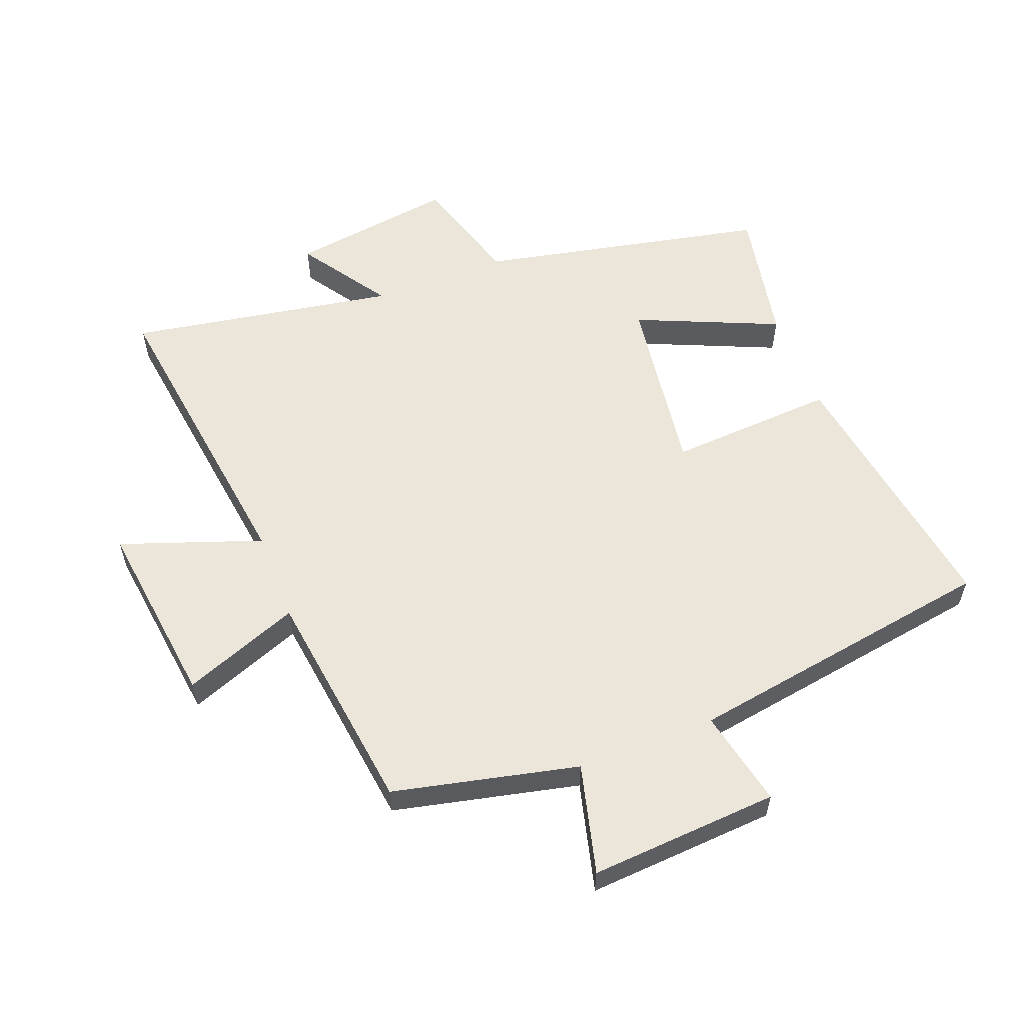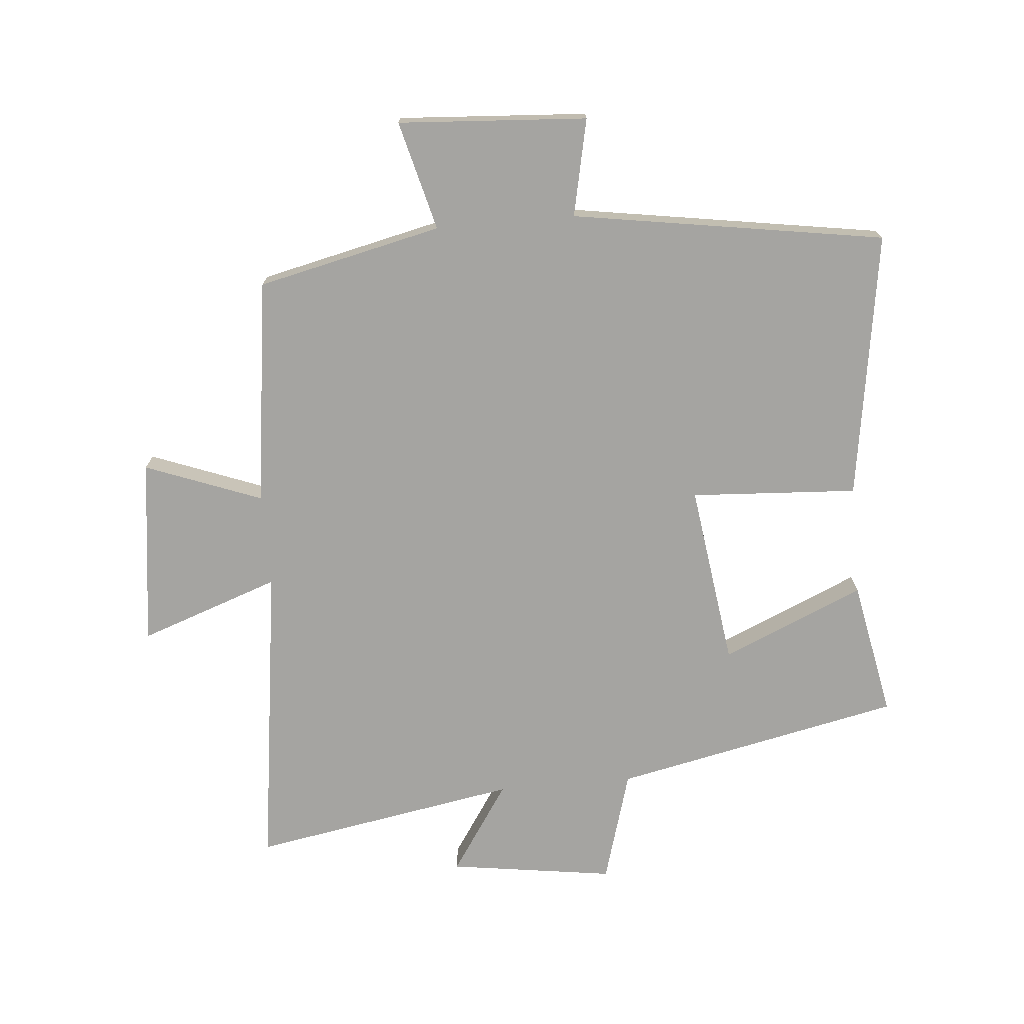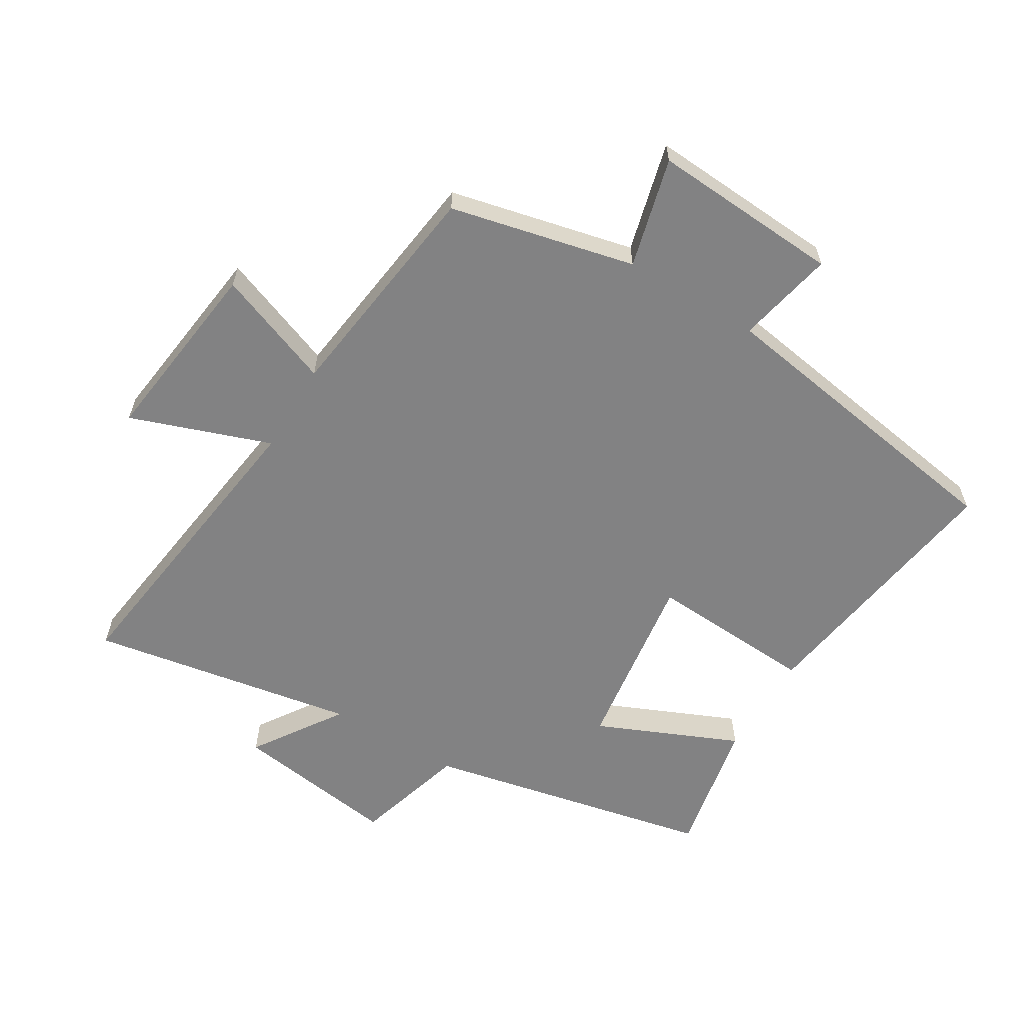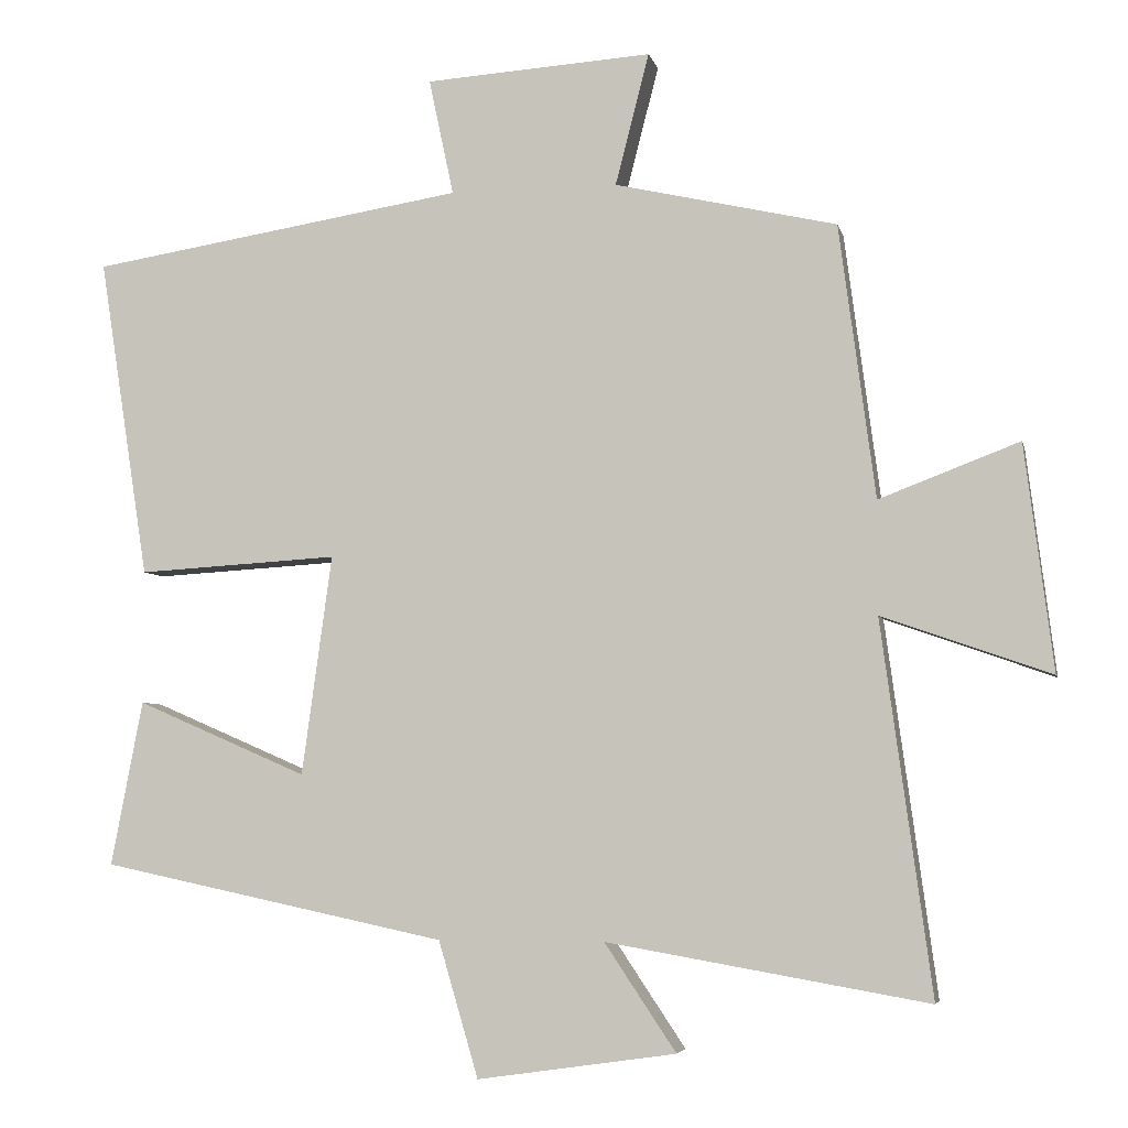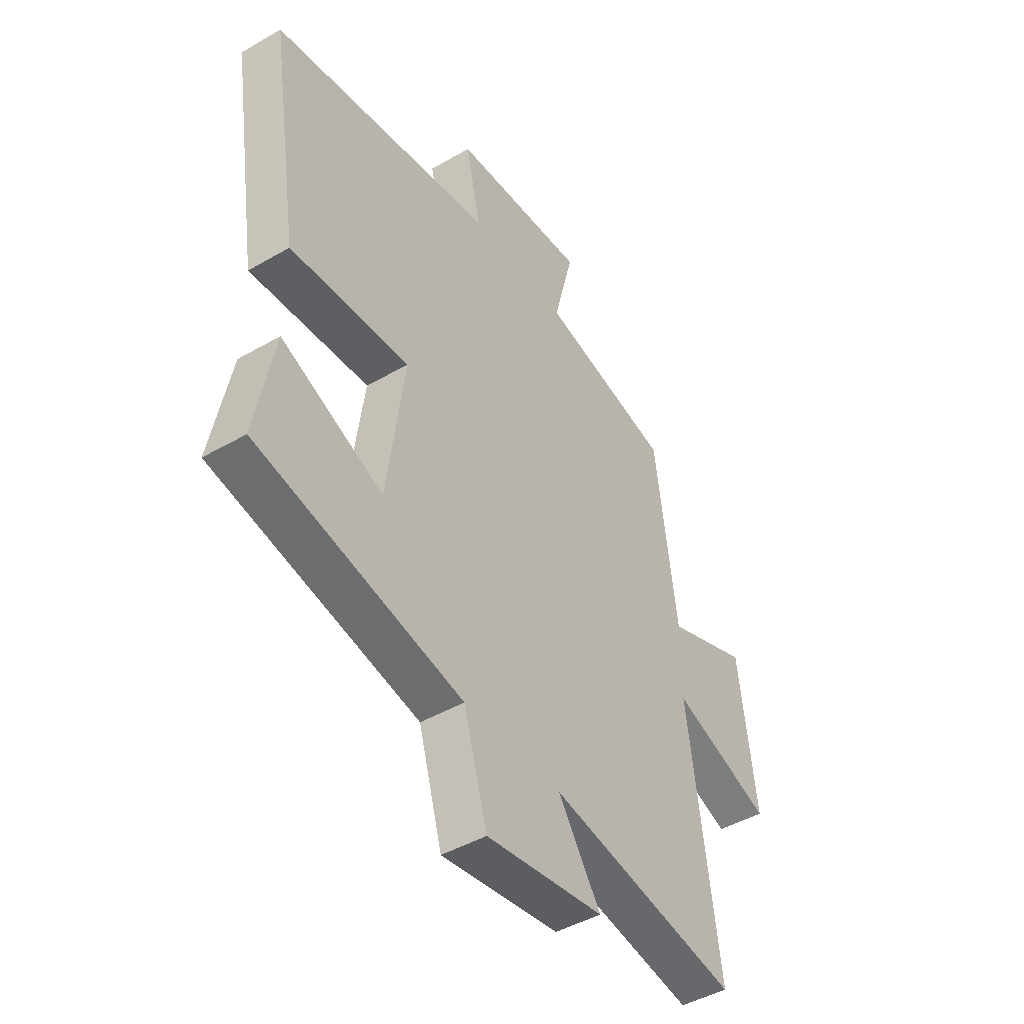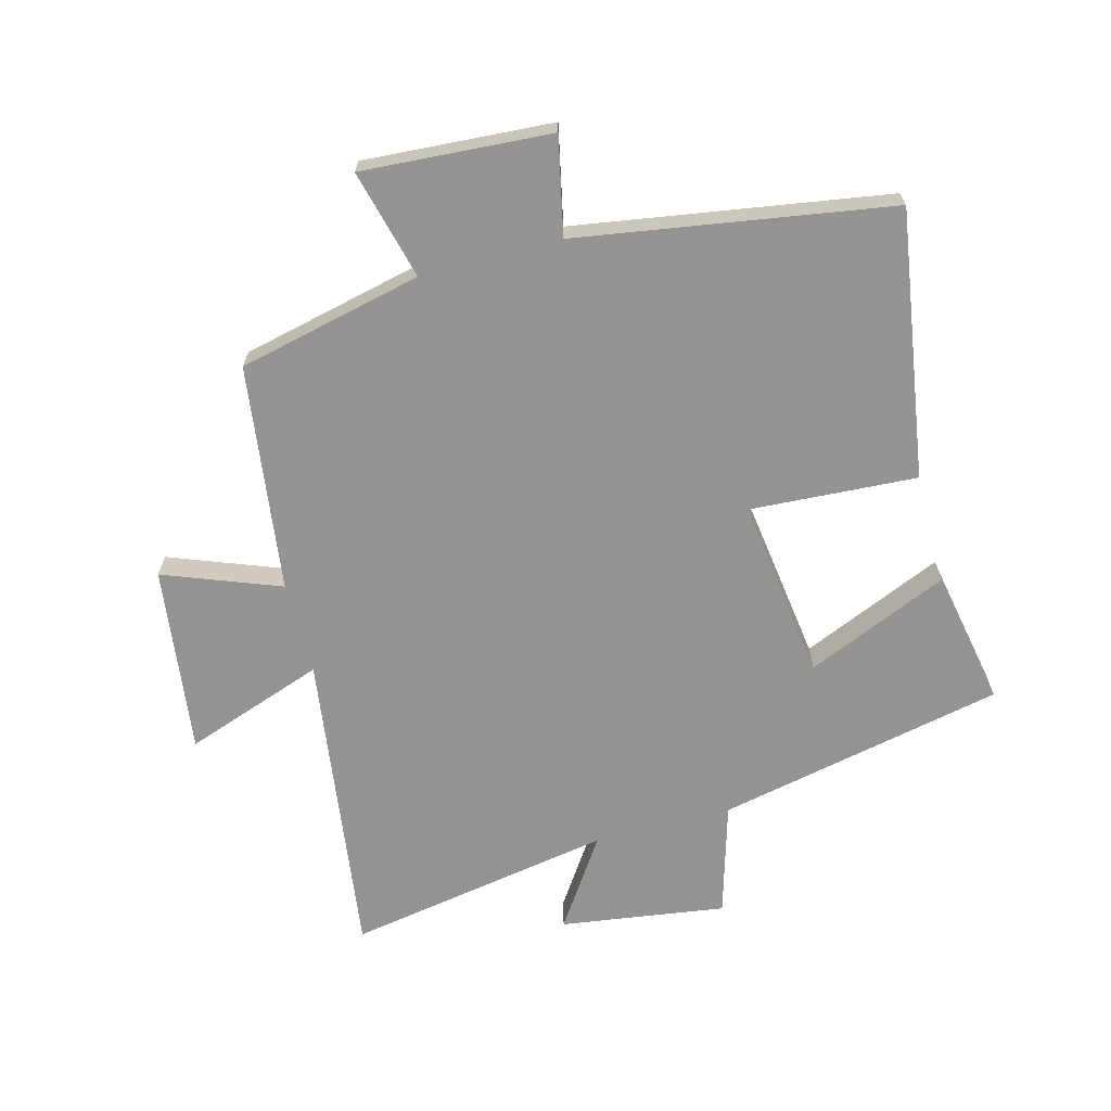
<metadata>
{"format":"obj","ext":"obj","renderer":"f3d","projection":"perspective","resolution":1024,"background":"white","views":[{"elev":57.5,"azim":-21.1,"up":"+Y"},{"elev":-73.3,"azim":5.1,"up":"+Y"},{"elev":-60.8,"azim":-31.0,"up":"+Y"},{"elev":-5.1,"azim":-167.8,"up":"+Z"},{"elev":-44.9,"azim":124.0,"up":"+Z"},{"elev":-66.9,"azim":14.9,"up":"+Y"}]}
</metadata>
<code>
v 0.542 0.07 -0.403
v 0.082 0.07 -0.5
v 0.029 0.07 -0.68
v -0.235 0.07 -0.642
v -0.14 0.07 -0.5
v -0.567 0.07 -0.574
v -0.5 0.07 -0.08
v -0.724 0.07 -0.159
v -0.686 0.07 0.141
v -0.5 0.07 0.07
v -0.452 0.07 0.433
v -0.157 0.07 0.5
v -0.202 0.07 0.675
v 0.1 0.07 0.655
v 0.067 0.07 0.5
v 0.566 0.07 0.42
v 0.5 0.07 -0.006
v 0.233 0.07 0.01
v 0.273 0.07 -0.282
v 0.5 0.07 -0.184
v 0.542 0 -0.403
v 0.082 0 -0.5
v 0.029 0 -0.68
v -0.235 0 -0.642
v -0.14 0 -0.5
v -0.567 0 -0.574
v -0.5 0 -0.08
v -0.724 0 -0.159
v -0.686 0 0.141
v -0.5 0 0.07
v -0.452 0 0.433
v -0.157 0 0.5
v -0.202 0 0.675
v 0.1 0 0.655
v 0.067 0 0.5
v 0.566 0 0.42
v 0.5 0 -0.006
v 0.233 0 0.01
v 0.273 0 -0.282
v 0.5 0 -0.184
f 19 20 1 2
f 18 19 2
f 15 16 17 18
f 15 18 2
f 12 13 14 15
f 10 11 12 15
f 10 15 2 3
f 7 8 9 10
f 7 10 3
f 5 6 7
f 5 7 3
f 3 4 5
f 22 21 40 39
f 22 39 38
f 38 37 36 35
f 22 38 35
f 35 34 33 32
f 35 32 31 30
f 23 22 35 30
f 30 29 28 27
f 23 30 27
f 27 26 25
f 23 27 25
f 25 24 23
f 1 21 22 2
f 2 22 23 3
f 3 23 24 4
f 4 24 25 5
f 5 25 26 6
f 6 26 27 7
f 7 27 28 8
f 8 28 29 9
f 9 29 30 10
f 10 30 31 11
f 11 31 32 12
f 12 32 33 13
f 13 33 34 14
f 14 34 35 15
f 15 35 36 16
f 16 36 37 17
f 17 37 38 18
f 18 38 39 19
f 19 39 40 20
f 20 40 21 1

</code>
